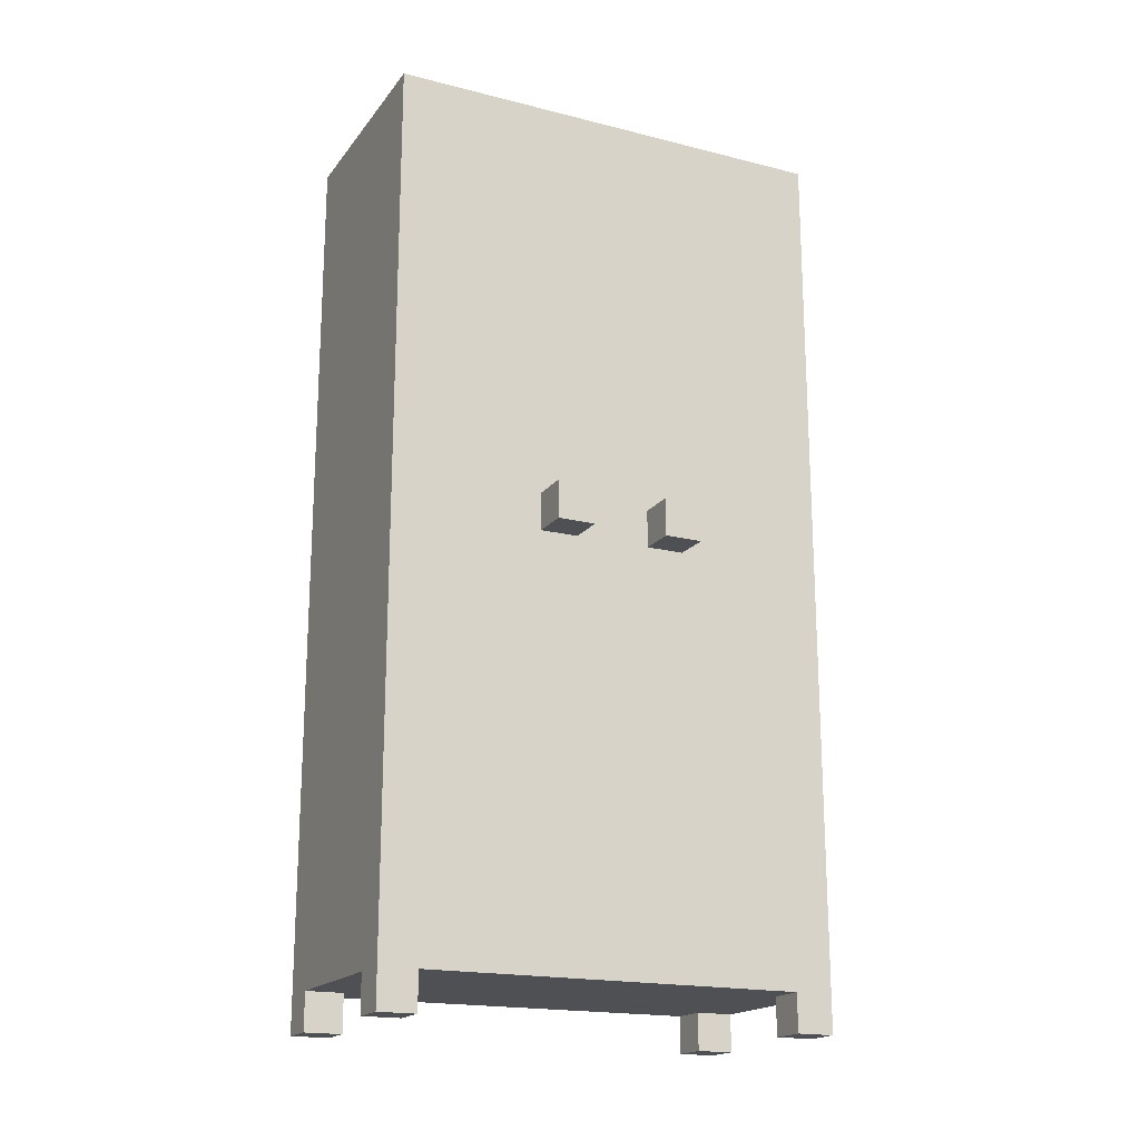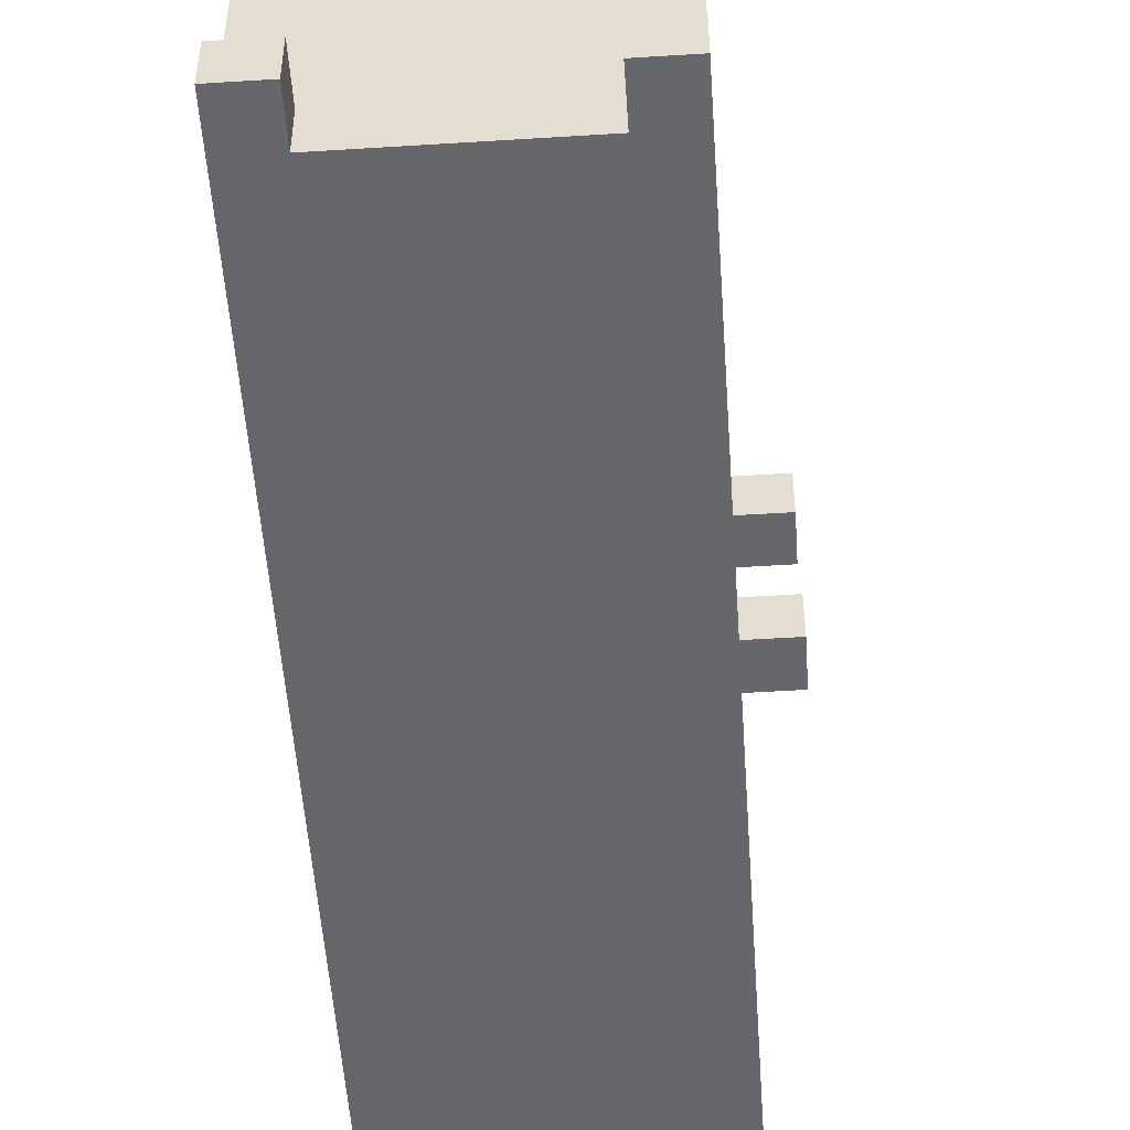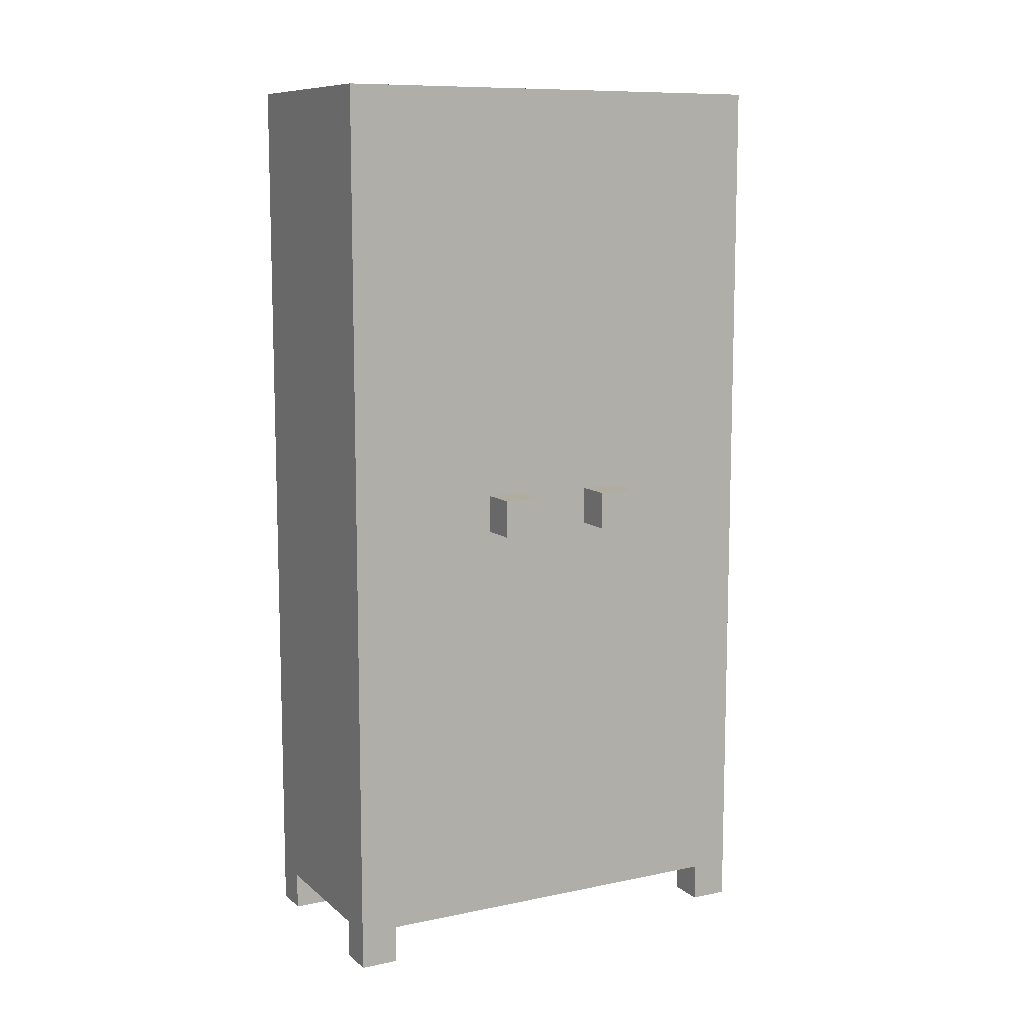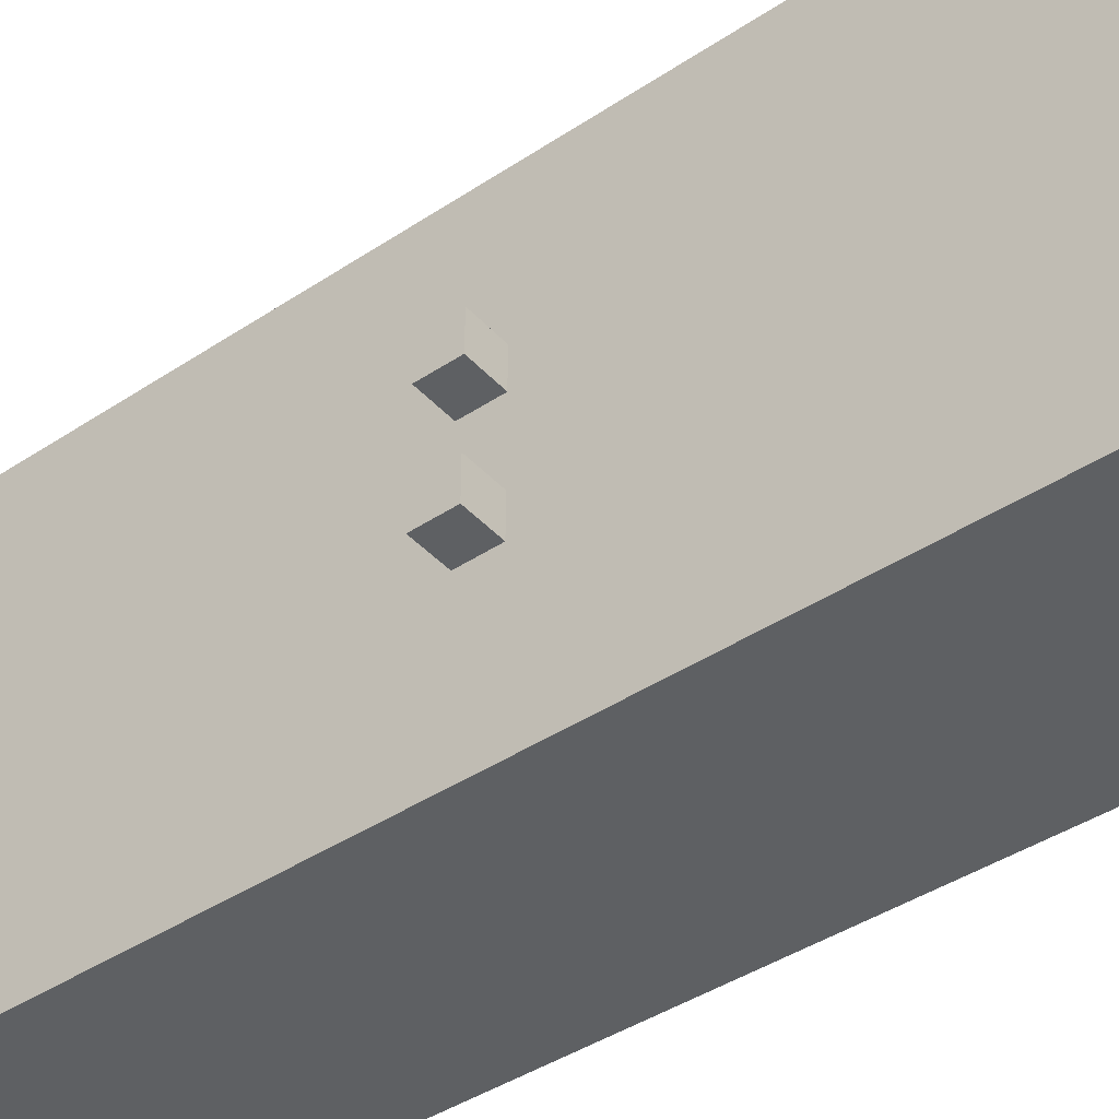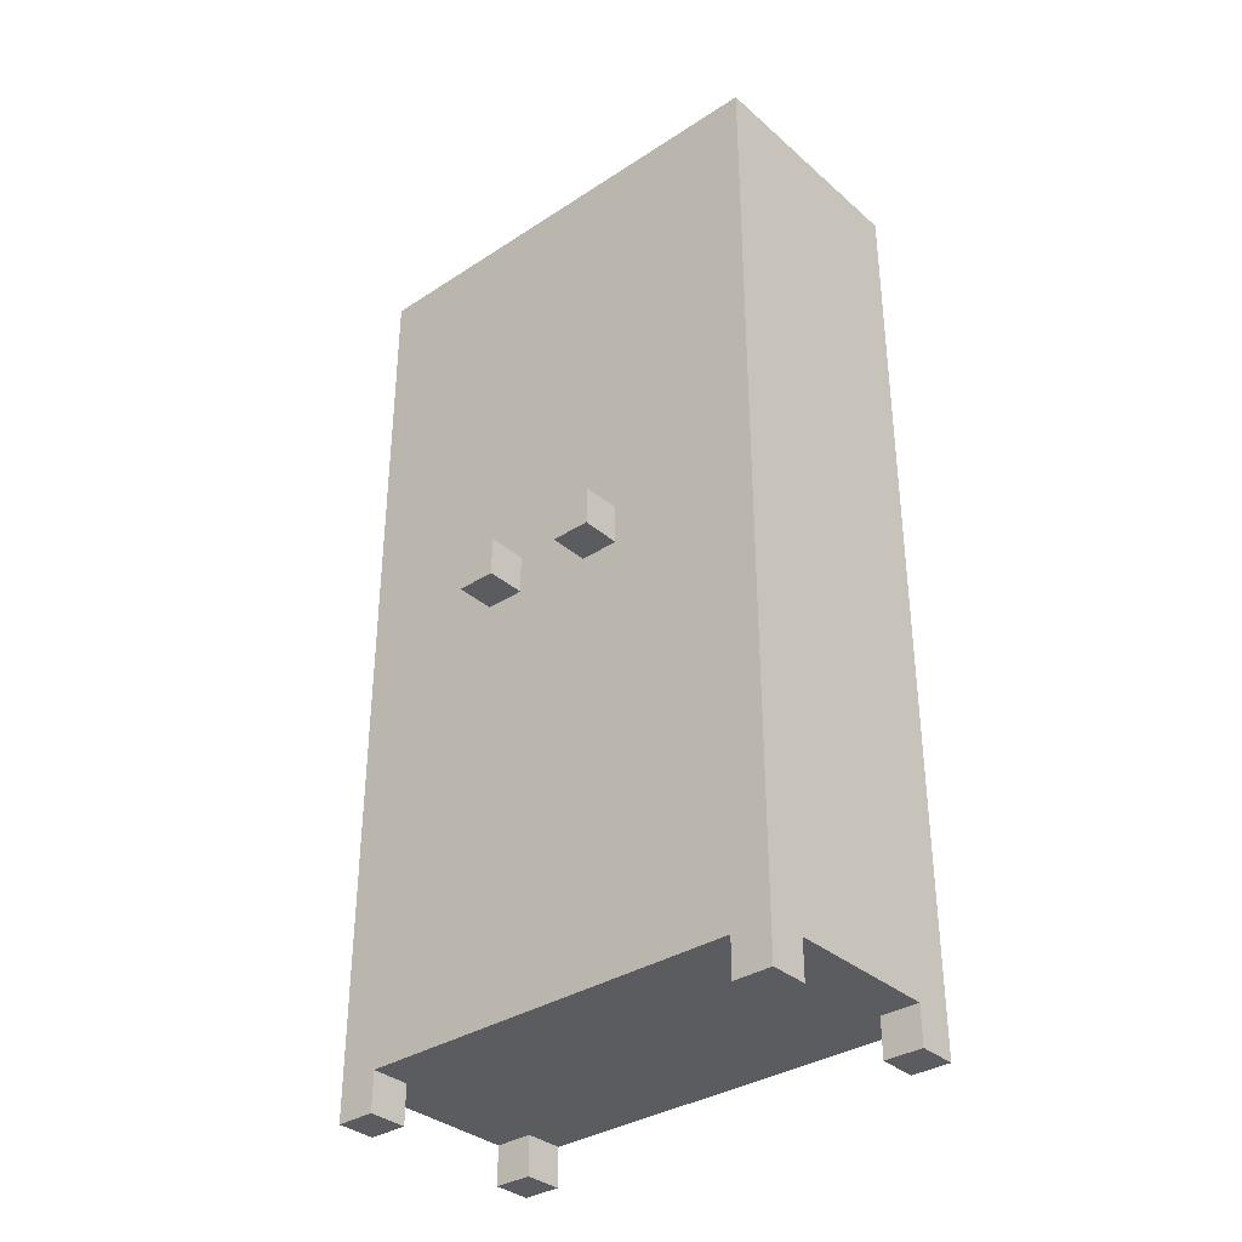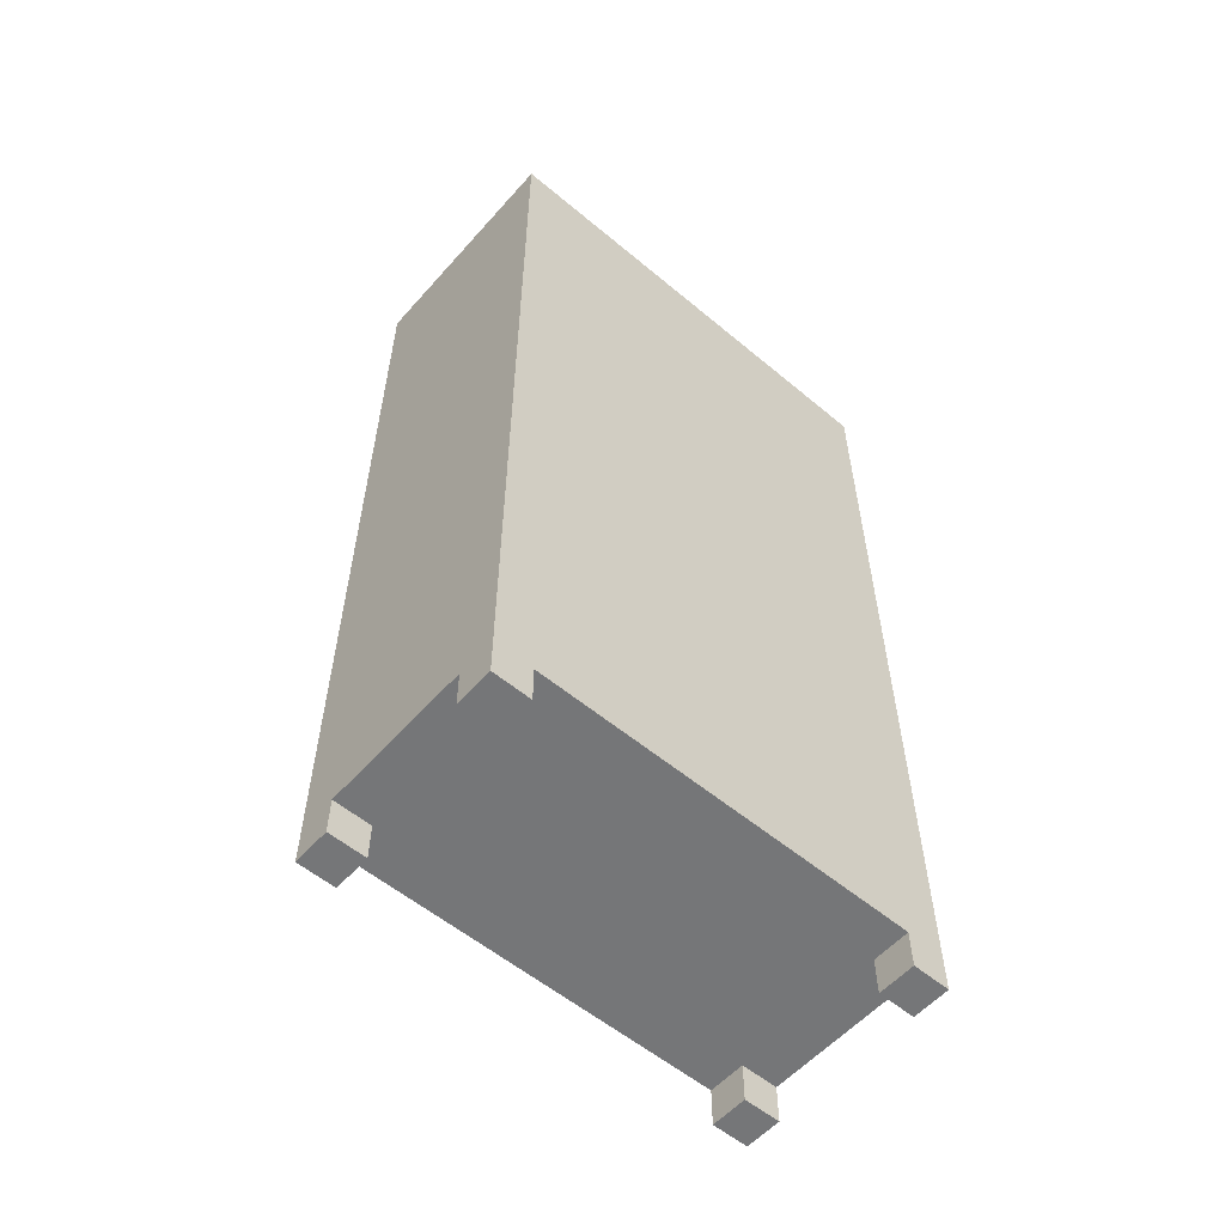
<metadata>
{"format":"obj","ext":"obj","renderer":"f3d","projection":"perspective","resolution":1024,"background":"white","views":[{"elev":-18.6,"azim":64.3,"up":"+Y"},{"elev":-52.2,"azim":3.9,"up":"+Z"},{"elev":10.0,"azim":62.2,"up":"+Y"},{"elev":-42.3,"azim":128.4,"up":"+Z"},{"elev":-34.7,"azim":131.0,"up":"+Y"},{"elev":-56.8,"azim":-131.0,"up":"+Y"}]}
</metadata>
<code>
o Static
v -0.3 0 1.3
v -0.3 0 1.2
v -0.3 0 0.2
v -0.3 0 0.1
v -0.3 0.1 1.3
v -0.3 0.1 1.2
v -0.3 0.1 0.2
v -0.3 0.1 0.1
v -0.3 2.4 1.3
v -0.3 2.4 0.1
v 0.2 0 1.3
v 0.2 0 1.2
v 0.2 0 0.2
v 0.2 0 0.1
v 0.2 0.1 1.3
v 0.2 0.1 1.2
v 0.2 0.1 0.2
v 0.2 0.1 0.1
v -0.2 0 1.3
v -0.2 0 1.2
v -0.2 0 0.2
v -0.2 0 0.1
v -0.2 0.1 1.3
v -0.2 0.1 1.2
v -0.2 0.1 0.2
v -0.2 0.1 0.1
v 0.3 0 1.3
v 0.3 0 1.2
v 0.3 0 0.2
v 0.3 0 0.1
v 0.3 0.1 1.3
v 0.3 0.1 1.2
v 0.3 0.1 0.2
v 0.3 0.1 0.1
v 0.3 0.2 1.2
v 0.3 0.2 0.2
v 0.3 1.2 0.9
v 0.3 1.2 0.8
v 0.3 1.2 0.6
v 0.3 1.2 0.5
v 0.3 1.3 0.9
v 0.3 1.3 0.8
v 0.3 1.3 0.6
v 0.3 1.3 0.5
v 0.3 2.3 1.2
v 0.3 2.3 0.2
v 0.3 2.4 1.3
v 0.3 2.4 0.1
v 0.4 1.2 0.9
v 0.4 1.2 0.8
v 0.4 1.2 0.6
v 0.4 1.2 0.5
v 0.4 1.3 0.9
v 0.4 1.3 0.8
v 0.4 1.3 0.6
v 0.4 1.3 0.5
v -0.3 0 1.3
v -0.3 0.1 1.3
v -0.3 2.4 1.3
v -0.2 0 1.3
v -0.2 0.1 1.3
v 0.2 0 1.3
v 0.2 0.1 1.3
v 0.3 0 1.3
v 0.3 0.1 1.3
v 0.3 2.4 1.3
v 0.3 1.2 0.9
v 0.3 1.3 0.9
v 0.4 1.2 0.9
v 0.4 1.3 0.9
v 0.3 1.2 0.6
v 0.3 1.3 0.6
v 0.4 1.2 0.6
v 0.4 1.3 0.6
v -0.3 0 0.2
v -0.3 0.1 0.2
v -0.2 0 0.2
v -0.2 0.1 0.2
v 0.2 0 0.2
v 0.2 0.1 0.2
v 0.3 0 0.2
v 0.3 0.1 0.2
v -0.3 0 1.2
v -0.3 0.1 1.2
v -0.2 0 1.2
v -0.2 0.1 1.2
v 0.2 0 1.2
v 0.2 0.1 1.2
v 0.3 0 1.2
v 0.3 0.1 1.2
v 0.3 1.2 0.8
v 0.3 1.3 0.8
v 0.4 1.2 0.8
v 0.4 1.3 0.8
v 0.3 1.2 0.5
v 0.3 1.3 0.5
v 0.4 1.2 0.5
v 0.4 1.3 0.5
v -0.3 0 0.1
v -0.3 0.1 0.1
v -0.3 2.4 0.1
v -0.2 0 0.1
v -0.2 0.1 0.1
v 0.2 0 0.1
v 0.2 0.1 0.1
v 0.3 0 0.1
v 0.3 0.1 0.1
v 0.3 2.4 0.1
v -0.3 0 1.3
v -0.2 0 1.3
v 0.2 0 1.3
v 0.3 0 1.3
v -0.3 0 1.2
v -0.2 0 1.2
v 0.2 0 1.2
v 0.3 0 1.2
v -0.3 0 0.2
v -0.2 0 0.2
v 0.2 0 0.2
v 0.3 0 0.2
v -0.3 0 0.1
v -0.2 0 0.1
v 0.2 0 0.1
v 0.3 0 0.1
v -0.2 0.1 1.3
v 0.2 0.1 1.3
v -0.3 0.1 1.2
v -0.2 0.1 1.2
v 0.2 0.1 1.2
v 0.3 0.1 1.2
v -0.3 0.1 0.2
v -0.2 0.1 0.2
v 0.2 0.1 0.2
v 0.3 0.1 0.2
v -0.2 0.1 0.1
v 0.2 0.1 0.1
v 0.3 1.2 0.9
v 0.4 1.2 0.9
v 0.3 1.2 0.8
v 0.4 1.2 0.8
v 0.3 1.2 0.6
v 0.4 1.2 0.6
v 0.3 1.2 0.5
v 0.4 1.2 0.5
v 0.3 1.3 0.9
v 0.4 1.3 0.9
v 0.3 1.3 0.8
v 0.4 1.3 0.8
v 0.3 1.3 0.6
v 0.4 1.3 0.6
v 0.3 1.3 0.5
v 0.4 1.3 0.5
v -0.3 2.4 1.3
v 0.3 2.4 1.3
v -0.3 2.4 0.1
v 0.3 2.4 0.1
f 5 2 1
f 6 2 5
f 7 4 3
f 8 4 7
f 9 6 5
f 9 7 6
f 9 8 7
f 10 8 9
f 15 12 11
f 16 12 15
f 17 14 13
f 18 14 17
f 19 20 23
f 23 20 24
f 21 22 25
f 25 22 26
f 27 28 31
f 31 28 32
f 29 30 33
f 33 30 34
f 31 32 35
f 32 33 35
f 33 34 35
f 35 34 36
f 35 36 37
f 37 36 38
f 38 36 39
f 39 36 40
f 35 37 41
f 38 39 42
f 42 39 43
f 40 36 44
f 31 35 45
f 43 44 45
f 42 43 45
f 35 41 45
f 41 42 45
f 44 36 46
f 45 44 46
f 36 34 46
f 31 45 47
f 45 46 47
f 46 34 48
f 47 46 48
f 49 50 53
f 53 50 54
f 51 52 55
f 55 52 56
f 60 58 57
f 61 59 58
f 61 58 60
f 63 59 61
f 64 63 62
f 65 59 63
f 65 63 64
f 66 59 65
f 69 68 67
f 70 68 69
f 73 72 71
f 74 72 73
f 77 76 75
f 78 76 77
f 81 80 79
f 82 80 81
f 83 84 85
f 85 84 86
f 87 88 89
f 89 88 90
f 91 92 93
f 93 92 94
f 95 96 97
f 97 96 98
f 99 100 102
f 100 101 103
f 102 100 103
f 103 101 105
f 104 105 106
f 105 101 107
f 106 105 107
f 107 101 108
f 113 110 109
f 114 110 113
f 115 112 111
f 116 112 115
f 121 118 117
f 122 118 121
f 123 120 119
f 124 120 123
f 128 126 125
f 129 126 128
f 131 128 127
f 131 130 129
f 131 129 128
f 132 130 131
f 133 130 132
f 134 130 133
f 135 133 132
f 136 133 135
f 139 138 137
f 140 138 139
f 143 142 141
f 144 142 143
f 145 146 147
f 147 146 148
f 149 150 151
f 151 150 152
f 153 154 155
f 155 154 156

</code>
